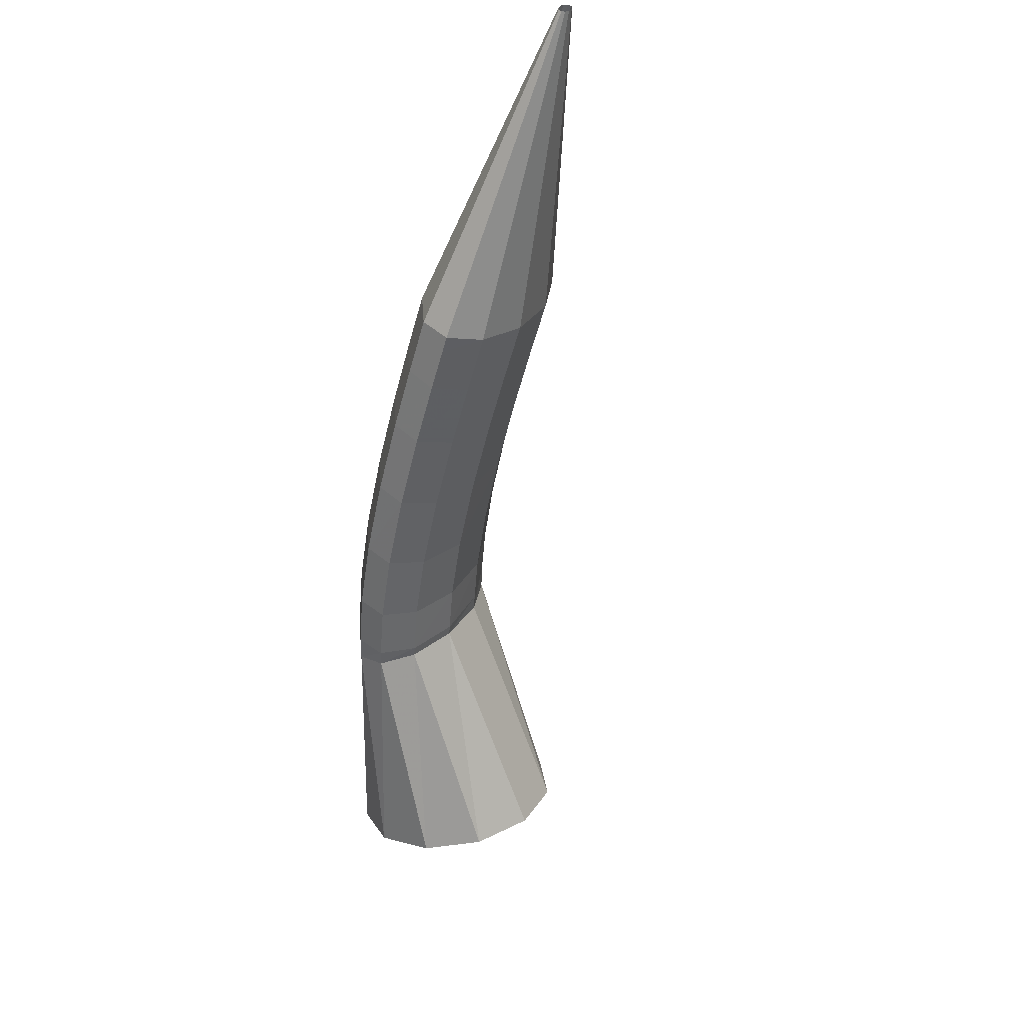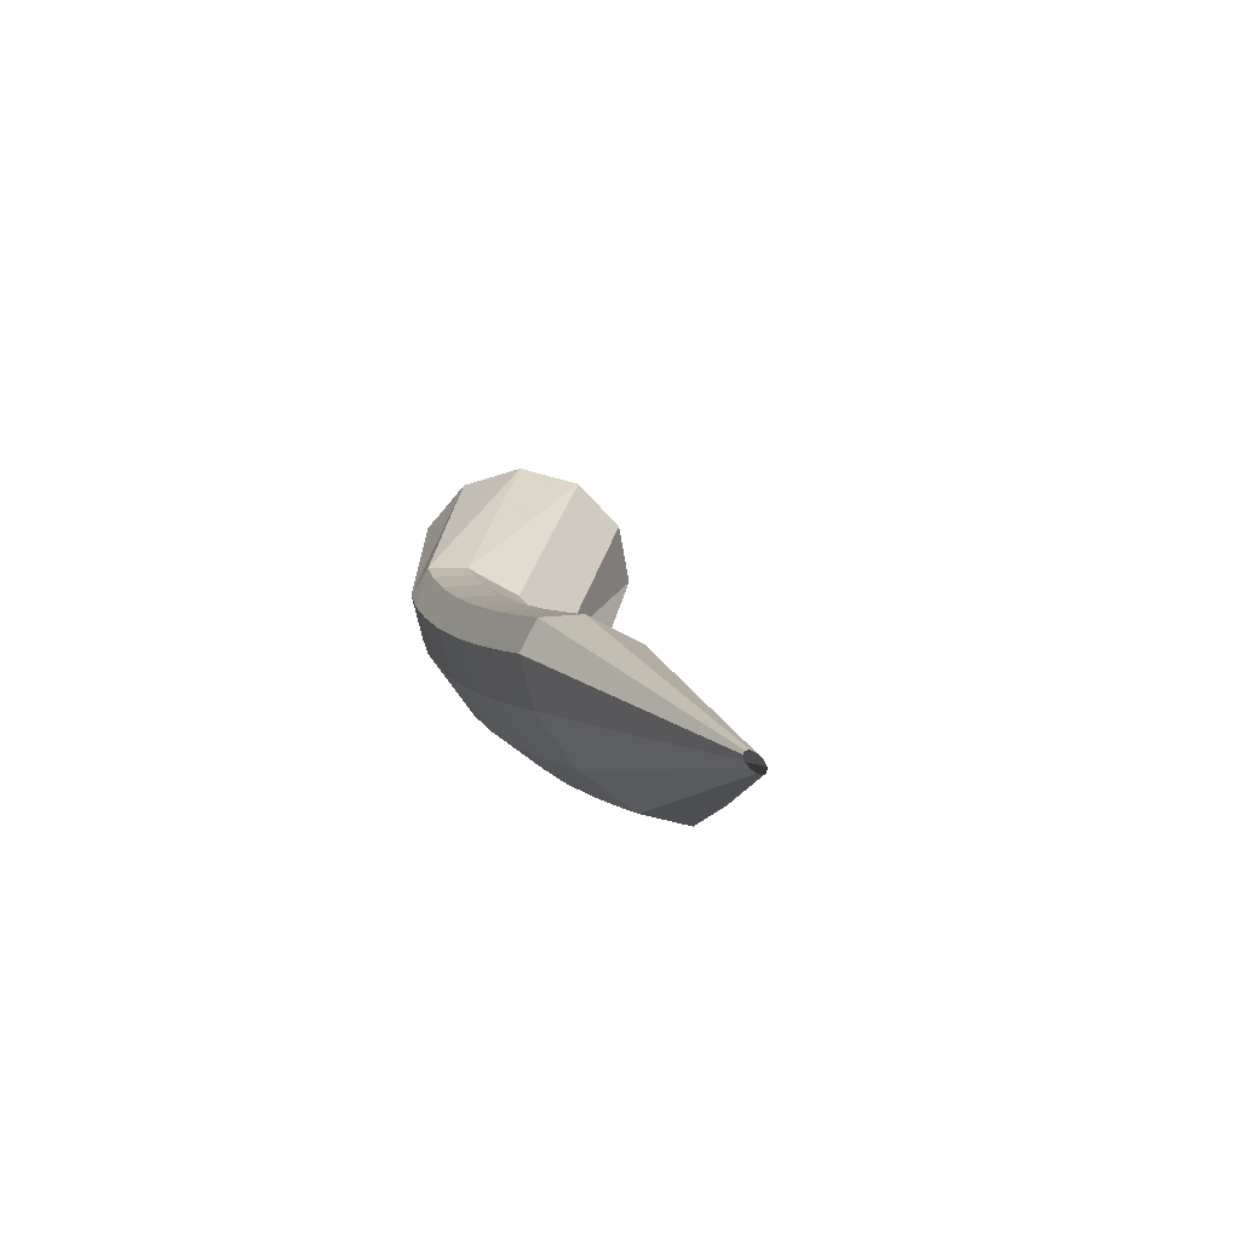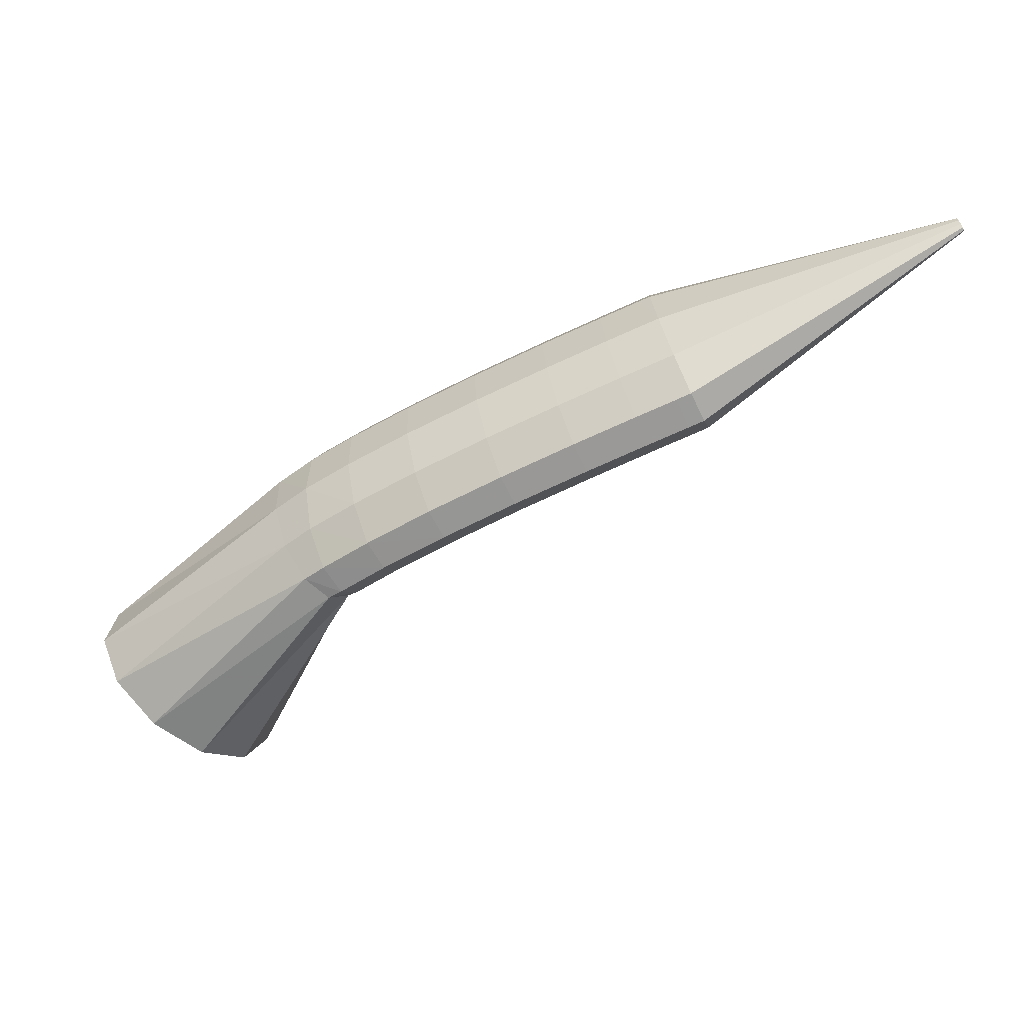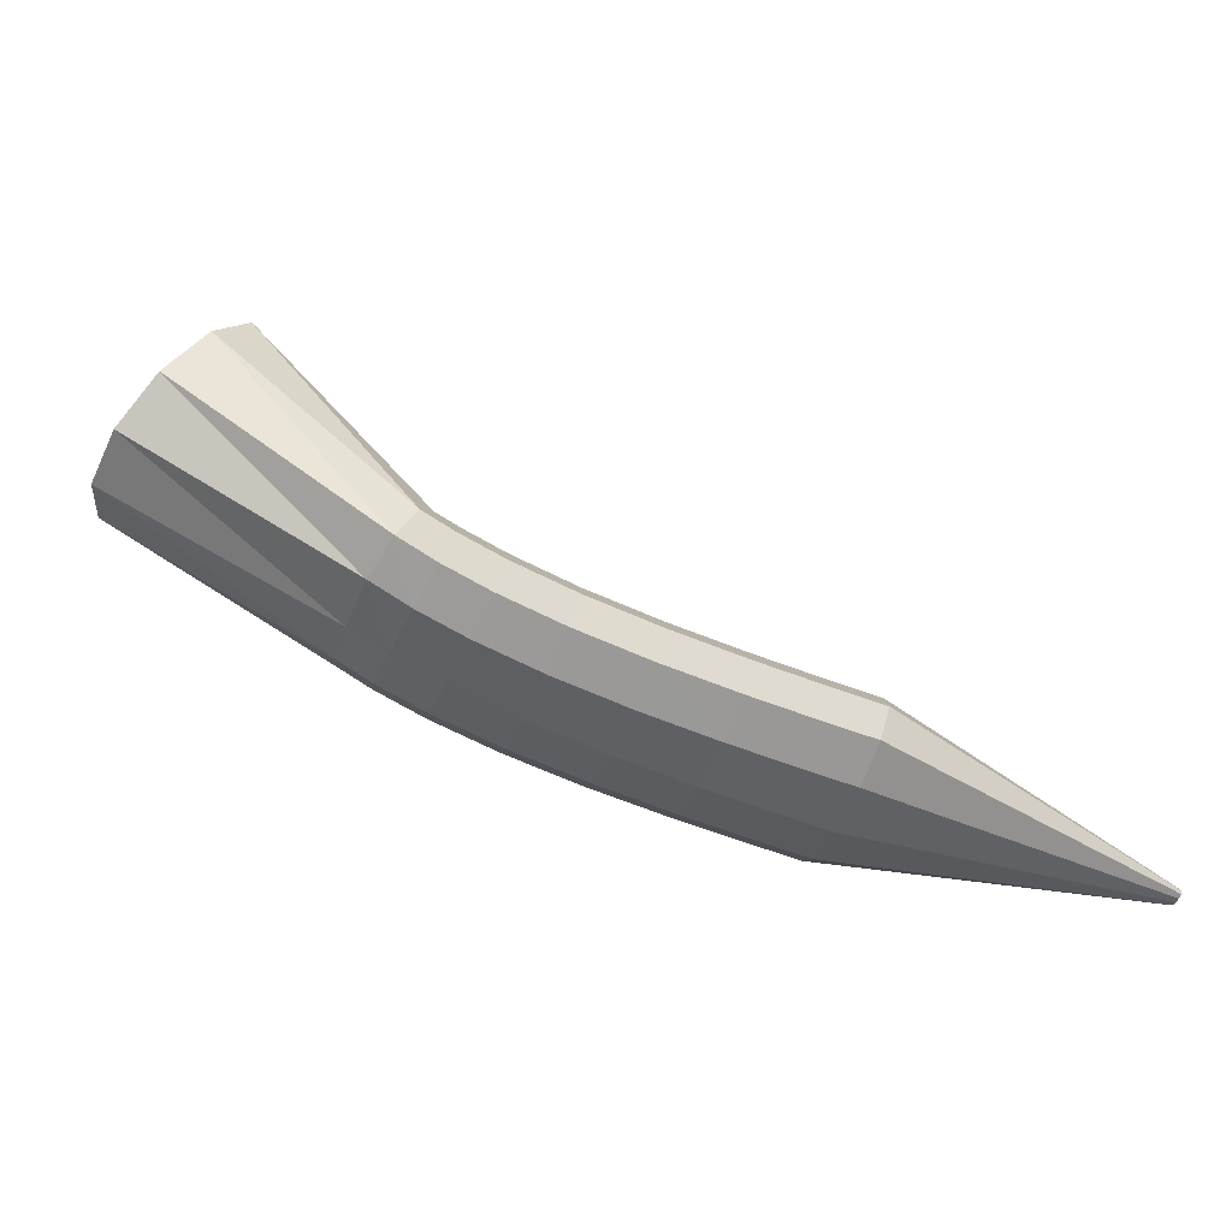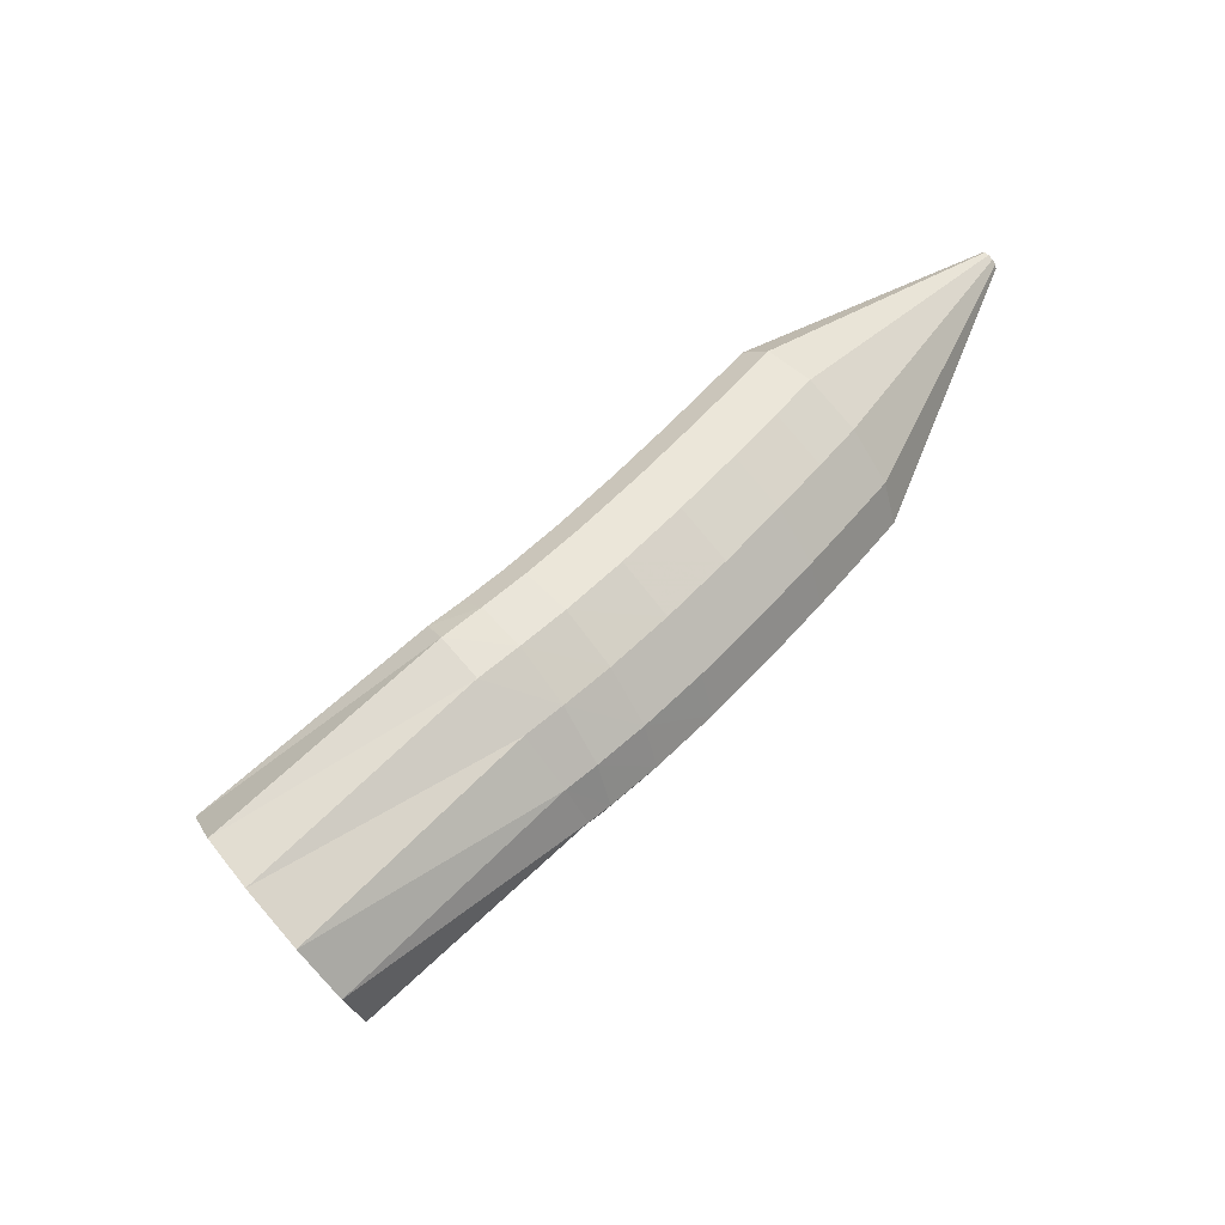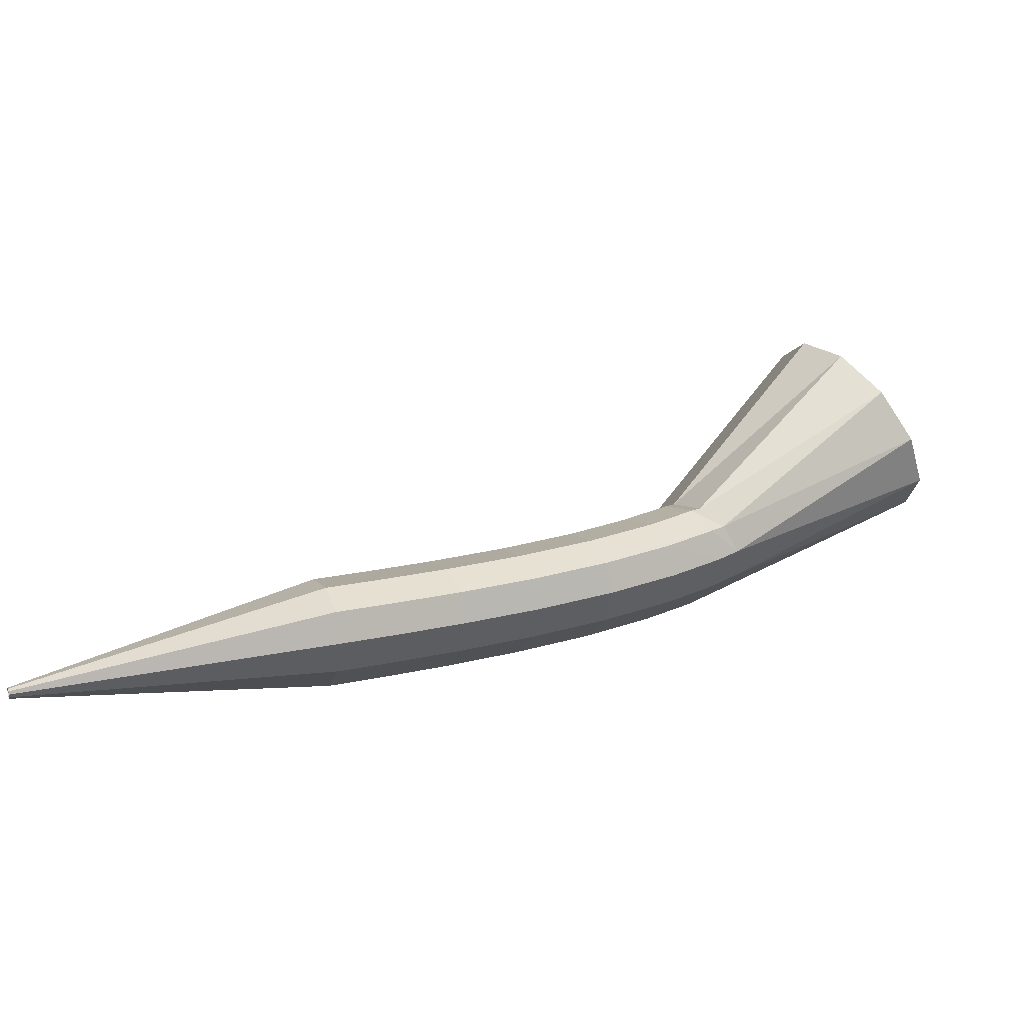
<metadata>
{"format":"obj","ext":"obj","renderer":"f3d","projection":"perspective","resolution":1024,"background":"white","views":[{"elev":-33.2,"azim":-125.4,"up":"+Y"},{"elev":-17.1,"azim":-128.8,"up":"+Z"},{"elev":-18.4,"azim":175.6,"up":"+Y"},{"elev":0.8,"azim":153.2,"up":"+Z"},{"elev":22.9,"azim":108.2,"up":"+Y"},{"elev":-48.7,"azim":-26.2,"up":"+Z"}]}
</metadata>
<code>
g tube1
v 144.9 135.2 192.4
v 143.9 132.9 191.1
v 142 130.8 191.1
v 139.8 129.7 192.3
v 137.8 129.8 194.3
v 136.8 131.3 196.5
v 137.1 133.5 198.2
v 138.5 135.8 198.9
v 140.7 137.5 198.3
v 142.9 138 196.6
v 144.5 137.1 194.4
v 144.9 135.2 192.4
v 136.4 140.5 186.9
v 135.8 138.2 185.5
v 134.8 136.4 184.9
v 133.6 135.7 185.4
v 132.7 136.2 186.8
v 132.3 137.9 188.6
v 132.6 140.1 190.3
v 133.4 142.3 191.3
v 134.5 143.6 191.3
v 135.6 143.7 190.4
v 136.3 142.5 188.7
v 136.4 140.5 186.9
v 134.9 141.3 185.8
v 134.6 138.8 184.6
v 133.9 136.8 184.3
v 133.1 135.9 185
v 132.3 136.3 186.5
v 131.9 138 188.3
v 132 140.3 189.9
v 132.5 142.6 190.7
v 133.3 144.2 190.5
v 134.1 144.4 189.3
v 134.7 143.4 187.6
v 134.9 141.3 185.8
v 132.9 142.1 184.6
v 132.6 139.7 183.4
v 131.9 137.7 183.1
v 131.1 136.8 183.8
v 130.4 137.2 185.4
v 130.1 138.8 187.2
v 130.2 141.1 188.8
v 130.7 143.4 189.6
v 131.5 144.9 189.4
v 132.2 145.2 188.2
v 132.8 144.2 186.4
v 132.9 142.1 184.6
v 130.1 143.3 183.3
v 129.8 140.9 182
v 129.1 138.9 181.7
v 128.4 137.9 182.4
v 127.8 138.2 184
v 127.5 139.8 185.9
v 127.7 142.1 187.6
v 128.2 144.4 188.4
v 128.9 146 188.1
v 129.6 146.3 186.9
v 130.1 145.3 185.1
v 130.1 143.3 183.3
v 126.9 144.5 181.9
v 126.6 142.1 180.6
v 125.9 140.1 180.3
v 125.2 139.1 181.1
v 124.7 139.5 182.7
v 124.5 141 184.6
v 124.7 143.3 186.2
v 125.2 145.6 187.1
v 125.9 147.1 186.8
v 126.6 147.5 185.6
v 126.9 146.5 183.7
v 126.9 144.5 181.9
v 123.7 145.7 180.6
v 123.3 143.4 179.3
v 122.7 141.4 179
v 122 140.3 179.8
v 121.5 140.7 181.4
v 121.3 142.2 183.4
v 121.6 144.5 185
v 122.1 146.8 185.9
v 122.8 148.3 185.6
v 123.4 148.7 184.3
v 123.8 147.7 182.5
v 123.7 145.7 180.6
v 121 146.7 179.6
v 120.6 144.4 178.3
v 120 142.4 178
v 119.3 141.4 178.8
v 118.8 141.7 180.5
v 118.7 143.2 182.4
v 118.9 145.5 184.1
v 119.5 147.7 184.9
v 120.2 149.3 184.6
v 120.8 149.7 183.4
v 121.1 148.7 181.5
v 121 146.7 179.6
v 119.2 147.4 179
v 118.8 145 177.7
v 118.2 143 177.4
v 117.5 142 178.2
v 117.1 142.3 179.8
v 116.9 143.8 181.8
v 117.2 146.1 183.5
v 117.7 148.4 184.3
v 118.4 150 184
v 119 150.3 182.7
v 119.3 149.4 180.9
v 119.2 147.4 179
v 118.7 147.6 178.8
v 118.2 145.3 177.5
v 117.5 143.3 177.2
v 116.8 142.3 177.9
v 116.4 142.6 179.6
v 116.2 144.1 181.5
v 116.5 146.3 183.2
v 117.1 148.6 184.1
v 117.8 150.2 183.8
v 118.5 150.5 182.6
v 118.8 149.6 180.7
v 118.7 147.6 178.8
v 105.1 151.6 175.7
v 105.1 151.4 175.6
v 105 151.2 175.5
v 104.9 151.1 175.6
v 104.9 151.1 175.8
v 104.9 151.3 176
v 104.9 151.5 176.1
v 104.9 151.7 176.2
v 105 151.9 176.2
v 105.1 151.9 176.1
v 105.1 151.8 175.9
v 105.1 151.6 175.7
f 1 2 14
f 14 13 1
f 2 3 15
f 15 14 2
f 3 4 16
f 16 15 3
f 4 5 17
f 17 16 4
f 5 6 18
f 18 17 5
f 6 7 19
f 19 18 6
f 7 8 20
f 20 19 7
f 8 9 21
f 21 20 8
f 9 10 22
f 22 21 9
f 10 11 23
f 23 22 10
f 11 12 24
f 24 23 11
f 13 14 26
f 26 25 13
f 14 15 27
f 27 26 14
f 15 16 28
f 28 27 15
f 16 17 29
f 29 28 16
f 17 18 30
f 30 29 17
f 18 19 31
f 31 30 18
f 19 20 32
f 32 31 19
f 20 21 33
f 33 32 20
f 21 22 34
f 34 33 21
f 22 23 35
f 35 34 22
f 23 24 36
f 36 35 23
f 25 26 38
f 38 37 25
f 26 27 39
f 39 38 26
f 27 28 40
f 40 39 27
f 28 29 41
f 41 40 28
f 29 30 42
f 42 41 29
f 30 31 43
f 43 42 30
f 31 32 44
f 44 43 31
f 32 33 45
f 45 44 32
f 33 34 46
f 46 45 33
f 34 35 47
f 47 46 34
f 35 36 48
f 48 47 35
f 37 38 50
f 50 49 37
f 38 39 51
f 51 50 38
f 39 40 52
f 52 51 39
f 40 41 53
f 53 52 40
f 41 42 54
f 54 53 41
f 42 43 55
f 55 54 42
f 43 44 56
f 56 55 43
f 44 45 57
f 57 56 44
f 45 46 58
f 58 57 45
f 46 47 59
f 59 58 46
f 47 48 60
f 60 59 47
f 49 50 62
f 62 61 49
f 50 51 63
f 63 62 50
f 51 52 64
f 64 63 51
f 52 53 65
f 65 64 52
f 53 54 66
f 66 65 53
f 54 55 67
f 67 66 54
f 55 56 68
f 68 67 55
f 56 57 69
f 69 68 56
f 57 58 70
f 70 69 57
f 58 59 71
f 71 70 58
f 59 60 72
f 72 71 59
f 61 62 74
f 74 73 61
f 62 63 75
f 75 74 62
f 63 64 76
f 76 75 63
f 64 65 77
f 77 76 64
f 65 66 78
f 78 77 65
f 66 67 79
f 79 78 66
f 67 68 80
f 80 79 67
f 68 69 81
f 81 80 68
f 69 70 82
f 82 81 69
f 70 71 83
f 83 82 70
f 71 72 84
f 84 83 71
f 73 74 86
f 86 85 73
f 74 75 87
f 87 86 74
f 75 76 88
f 88 87 75
f 76 77 89
f 89 88 76
f 77 78 90
f 90 89 77
f 78 79 91
f 91 90 78
f 79 80 92
f 92 91 79
f 80 81 93
f 93 92 80
f 81 82 94
f 94 93 81
f 82 83 95
f 95 94 82
f 83 84 96
f 96 95 83
f 85 86 98
f 98 97 85
f 86 87 99
f 99 98 86
f 87 88 100
f 100 99 87
f 88 89 101
f 101 100 88
f 89 90 102
f 102 101 89
f 90 91 103
f 103 102 90
f 91 92 104
f 104 103 91
f 92 93 105
f 105 104 92
f 93 94 106
f 106 105 93
f 94 95 107
f 107 106 94
f 95 96 108
f 108 107 95
f 97 98 110
f 110 109 97
f 98 99 111
f 111 110 98
f 99 100 112
f 112 111 99
f 100 101 113
f 113 112 100
f 101 102 114
f 114 113 101
f 102 103 115
f 115 114 102
f 103 104 116
f 116 115 103
f 104 105 117
f 117 116 104
f 105 106 118
f 118 117 105
f 106 107 119
f 119 118 106
f 107 108 120
f 120 119 107
f 109 110 122
f 122 121 109
f 110 111 123
f 123 122 110
f 111 112 124
f 124 123 111
f 112 113 125
f 125 124 112
f 113 114 126
f 126 125 113
f 114 115 127
f 127 126 114
f 115 116 128
f 128 127 115
f 116 117 129
f 129 128 116
f 117 118 130
f 130 129 117
f 118 119 131
f 131 130 118
f 119 120 132
f 132 131 119
g

</code>
